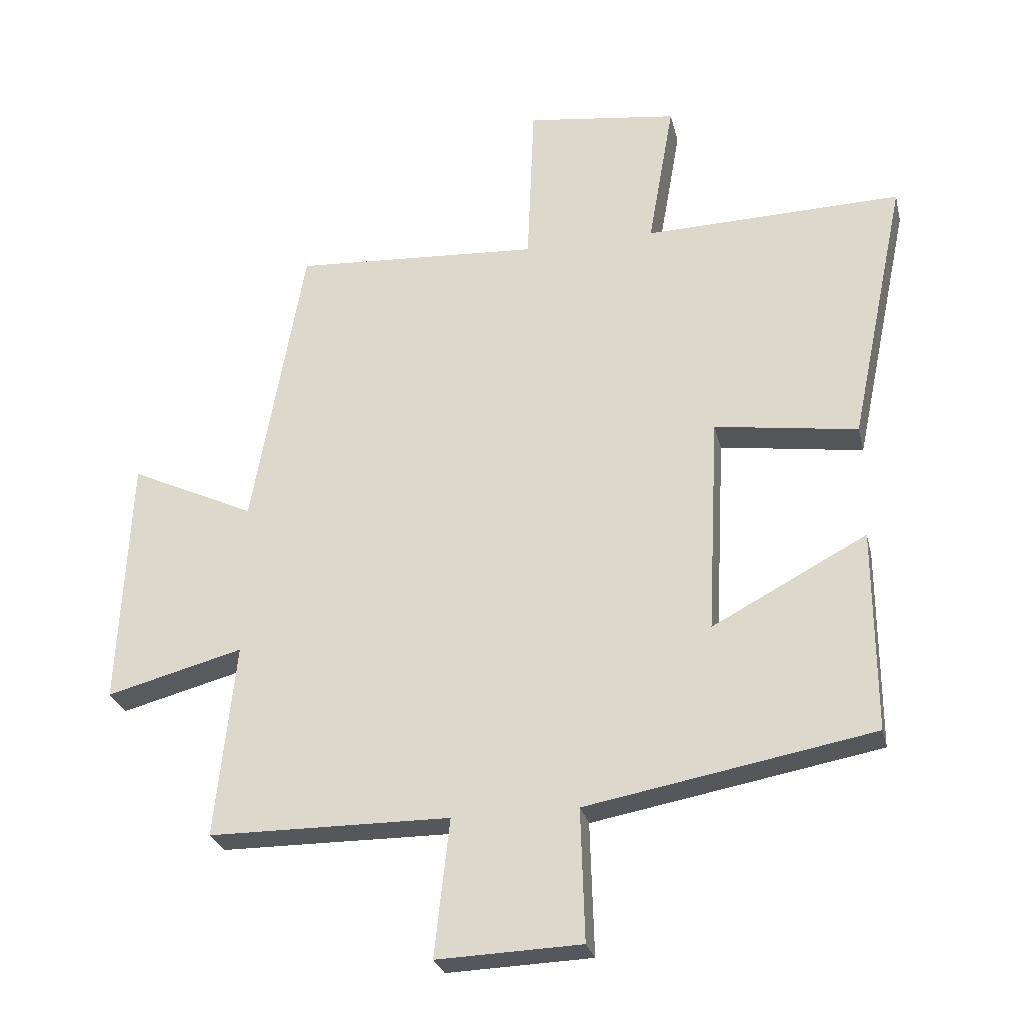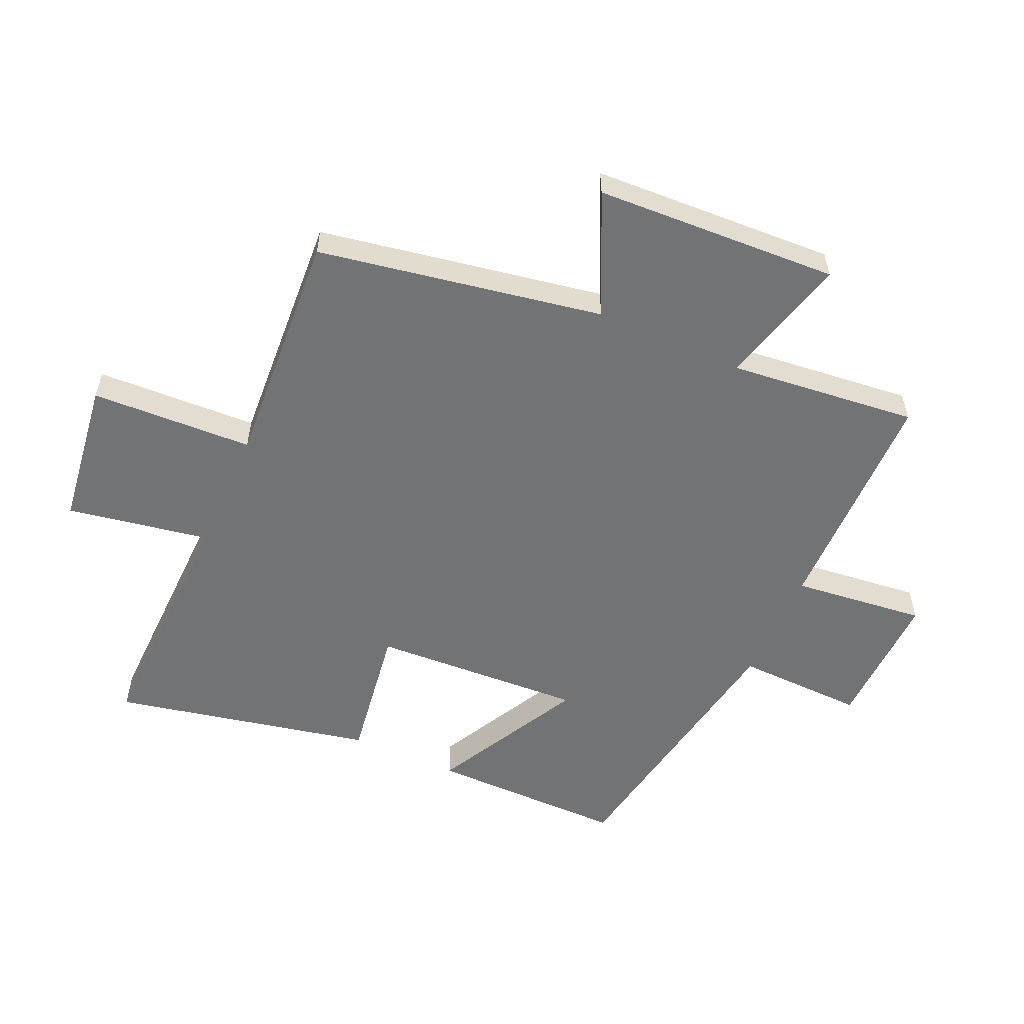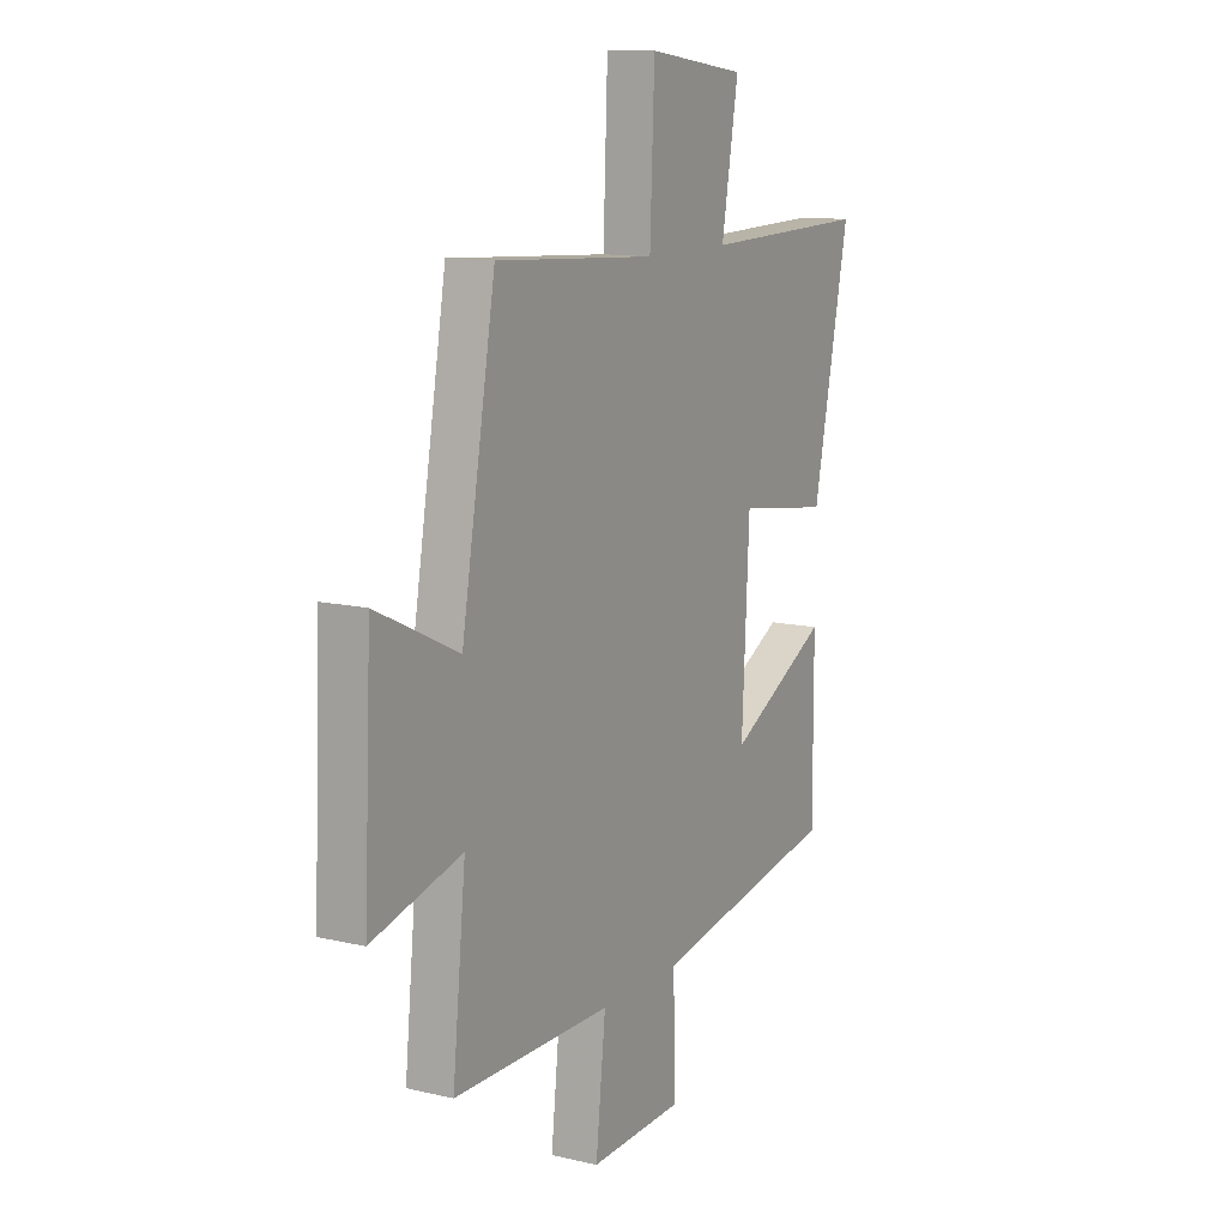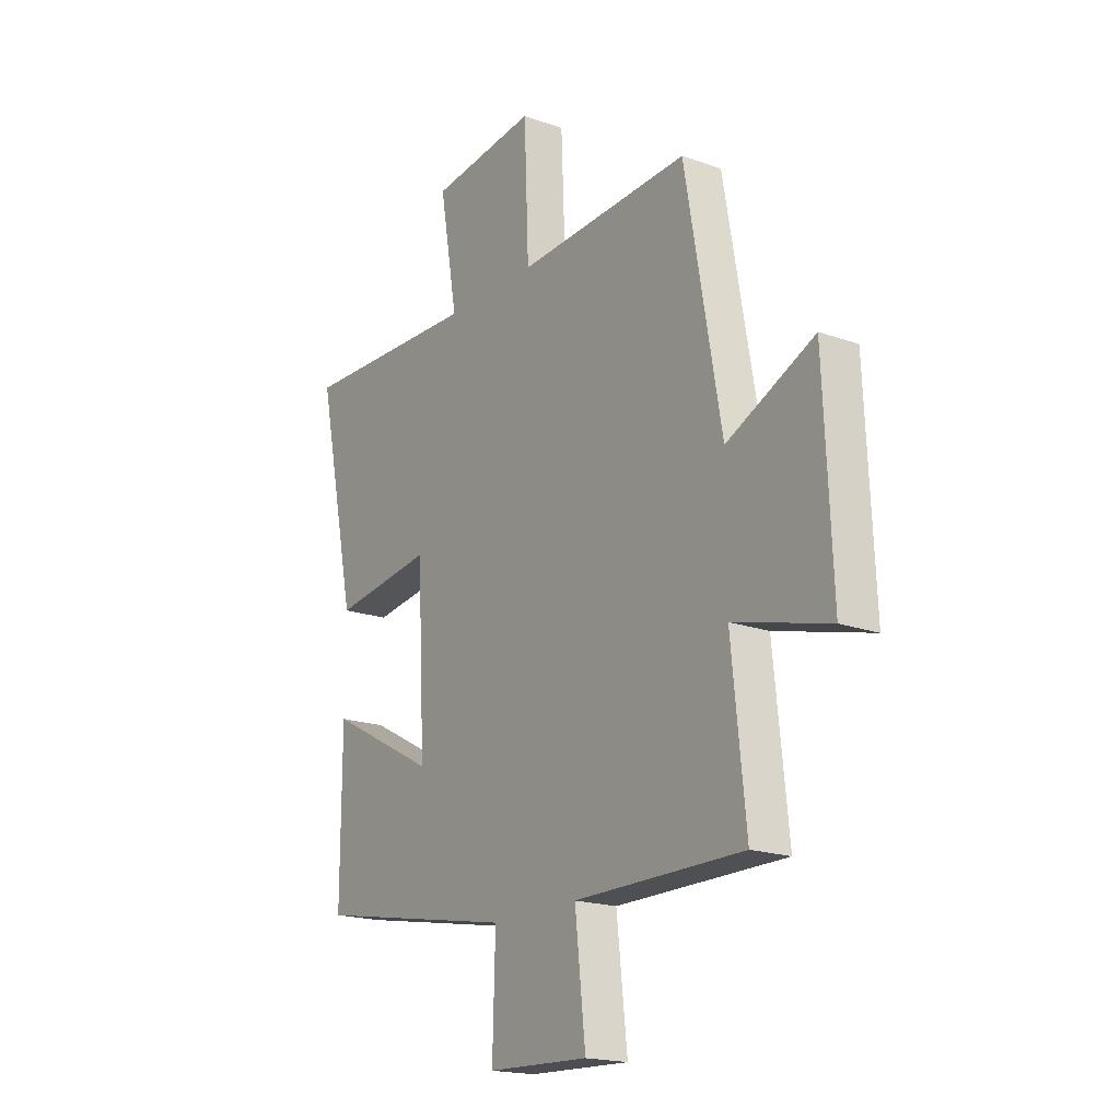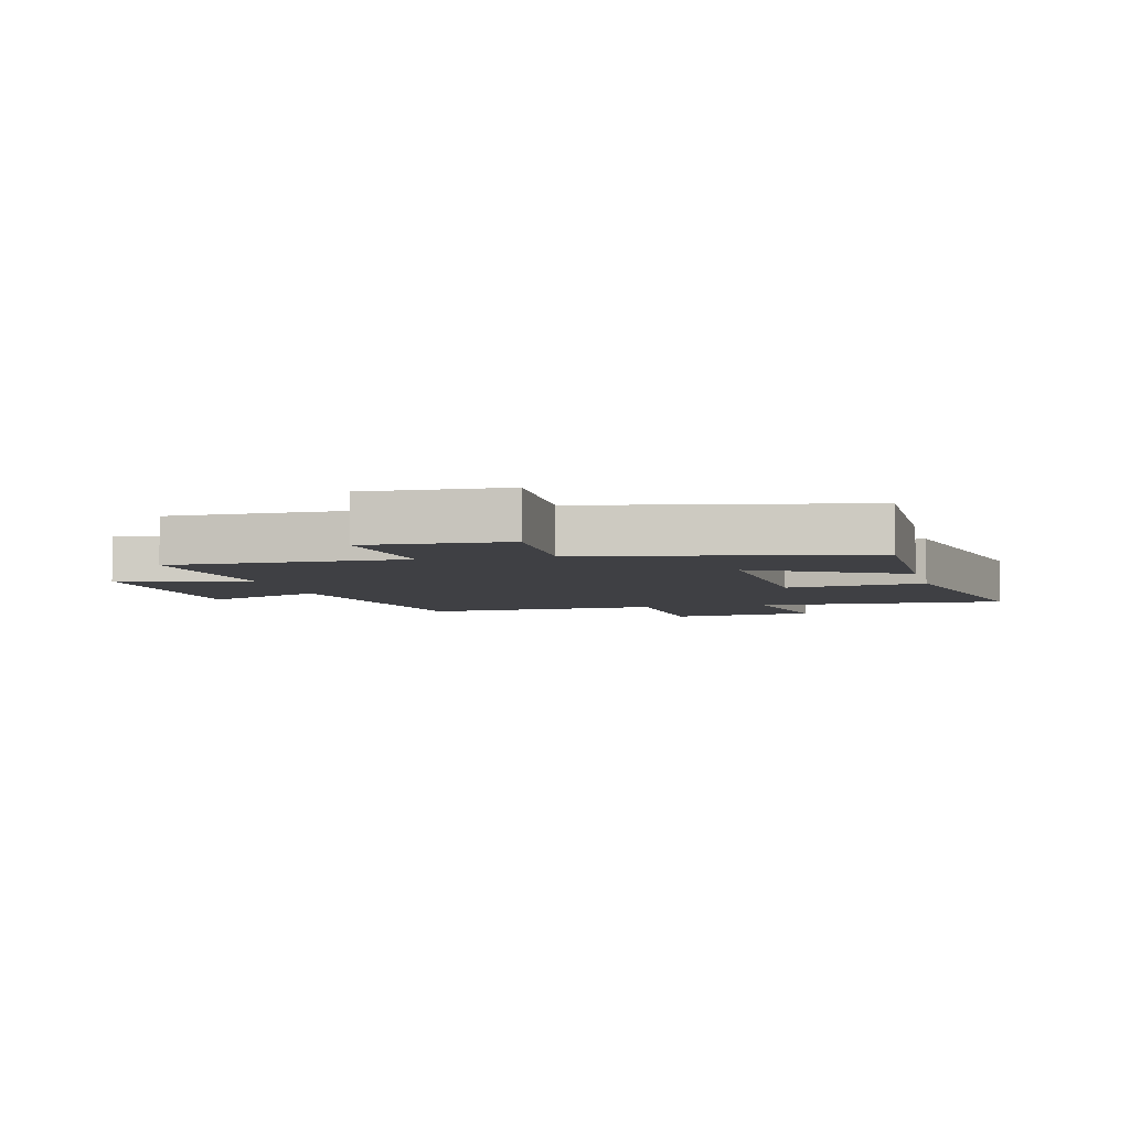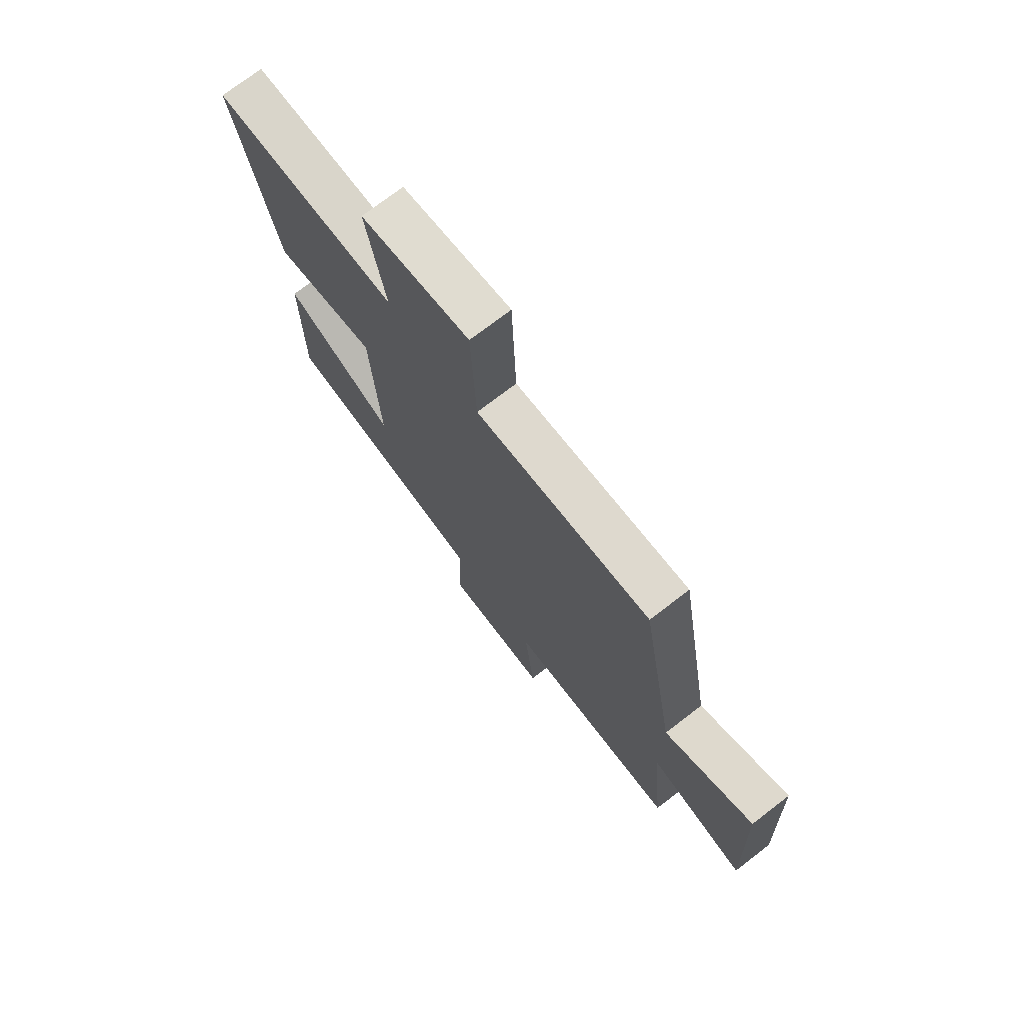
<metadata>
{"format":"obj","ext":"obj","renderer":"f3d","projection":"perspective","resolution":1024,"background":"white","views":[{"elev":-27.2,"azim":-166.9,"up":"+Z"},{"elev":-55.9,"azim":66.0,"up":"+Y"},{"elev":12.0,"azim":119.1,"up":"+Z"},{"elev":-18.6,"azim":55.3,"up":"+Z"},{"elev":-5.0,"azim":-166.6,"up":"+Y"},{"elev":73.5,"azim":52.4,"up":"+Z"}]}
</metadata>
<code>
v -0.589 0.07 0.51
v -0.182 0.07 0.5
v -0.223 0.07 0.733
v 0.017 0.07 0.765
v 0.028 0.07 0.5
v 0.418 0.07 0.524
v 0.5 0.07 0.059
v 0.698 0.07 0.152
v 0.716 0.07 -0.246
v 0.5 0.07 -0.189
v 0.532 0.07 -0.497
v 0.15 0.07 -0.5
v 0.174 0.07 -0.717
v -0.054 0.07 -0.709
v -0.048 0.07 -0.5
v -0.501 0.07 -0.418
v -0.5 0.07 -0.098
v -0.256 0.07 -0.227
v -0.274 0.07 0.119
v -0.5 0.07 0.086
v -0.589 0 0.51
v -0.182 0 0.5
v -0.223 0 0.733
v 0.017 0 0.765
v 0.028 0 0.5
v 0.418 0 0.524
v 0.5 0 0.059
v 0.698 0 0.152
v 0.716 0 -0.246
v 0.5 0 -0.189
v 0.532 0 -0.497
v 0.15 0 -0.5
v 0.174 0 -0.717
v -0.054 0 -0.709
v -0.048 0 -0.5
v -0.501 0 -0.418
v -0.5 0 -0.098
v -0.256 0 -0.227
v -0.274 0 0.119
v -0.5 0 0.086
f 19 20 1 2
f 18 19 2
f 15 16 17 18
f 15 18 2
f 12 13 14 15
f 12 15 2
f 11 12 2
f 10 11 2
f 7 8 9 10
f 5 6 7 10
f 5 10 2 3
f 3 4 5
f 22 21 40 39
f 22 39 38
f 38 37 36 35
f 22 38 35
f 35 34 33 32
f 22 35 32
f 22 32 31
f 22 31 30
f 30 29 28 27
f 30 27 26 25
f 23 22 30 25
f 25 24 23
f 1 21 22 2
f 2 22 23 3
f 3 23 24 4
f 4 24 25 5
f 5 25 26 6
f 6 26 27 7
f 7 27 28 8
f 8 28 29 9
f 9 29 30 10
f 10 30 31 11
f 11 31 32 12
f 12 32 33 13
f 13 33 34 14
f 14 34 35 15
f 15 35 36 16
f 16 36 37 17
f 17 37 38 18
f 18 38 39 19
f 19 39 40 20
f 20 40 21 1

</code>
